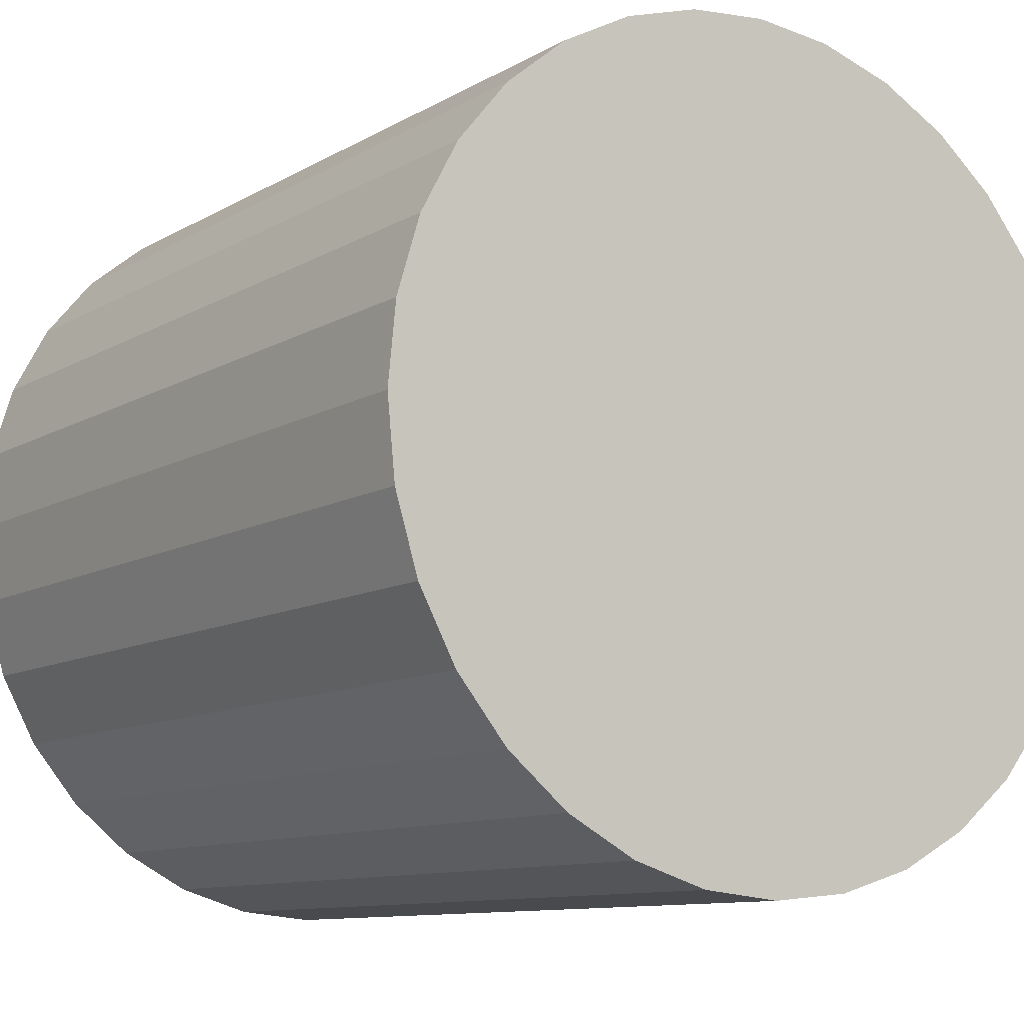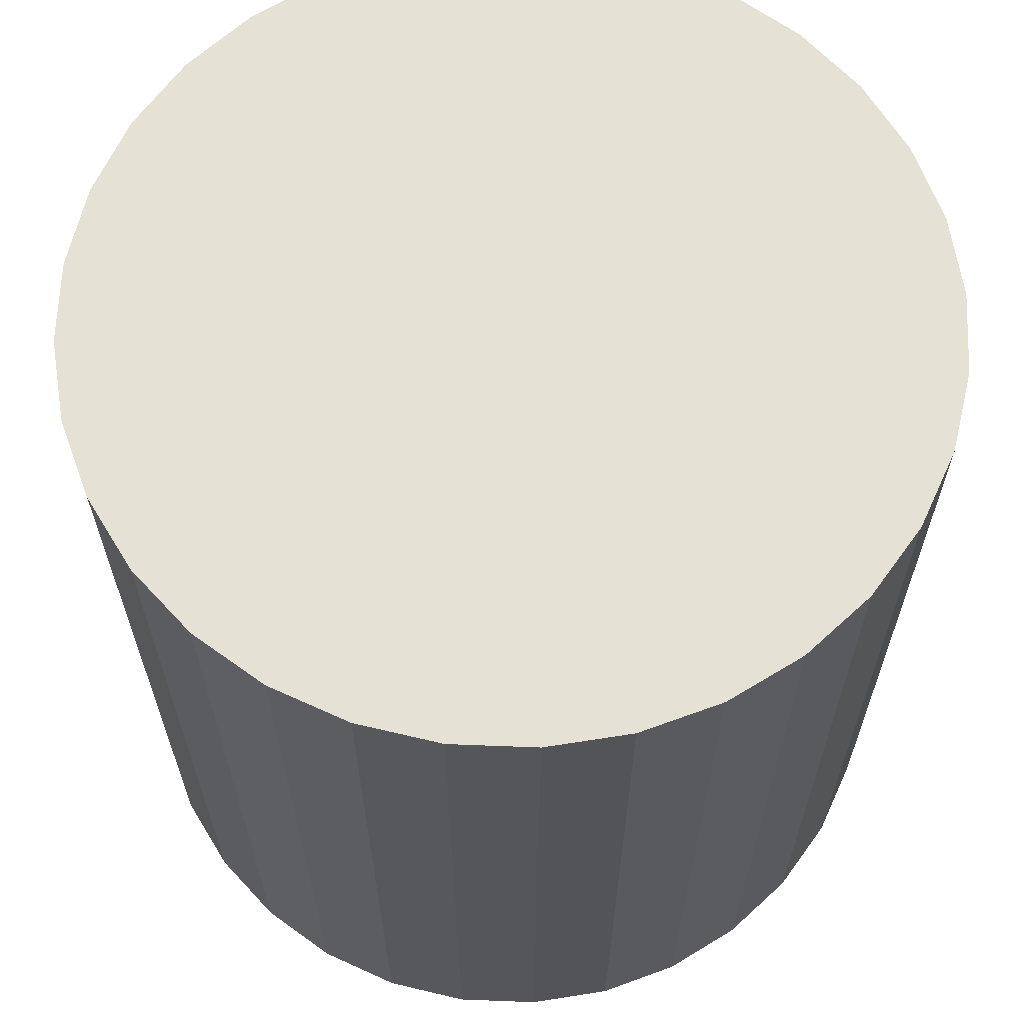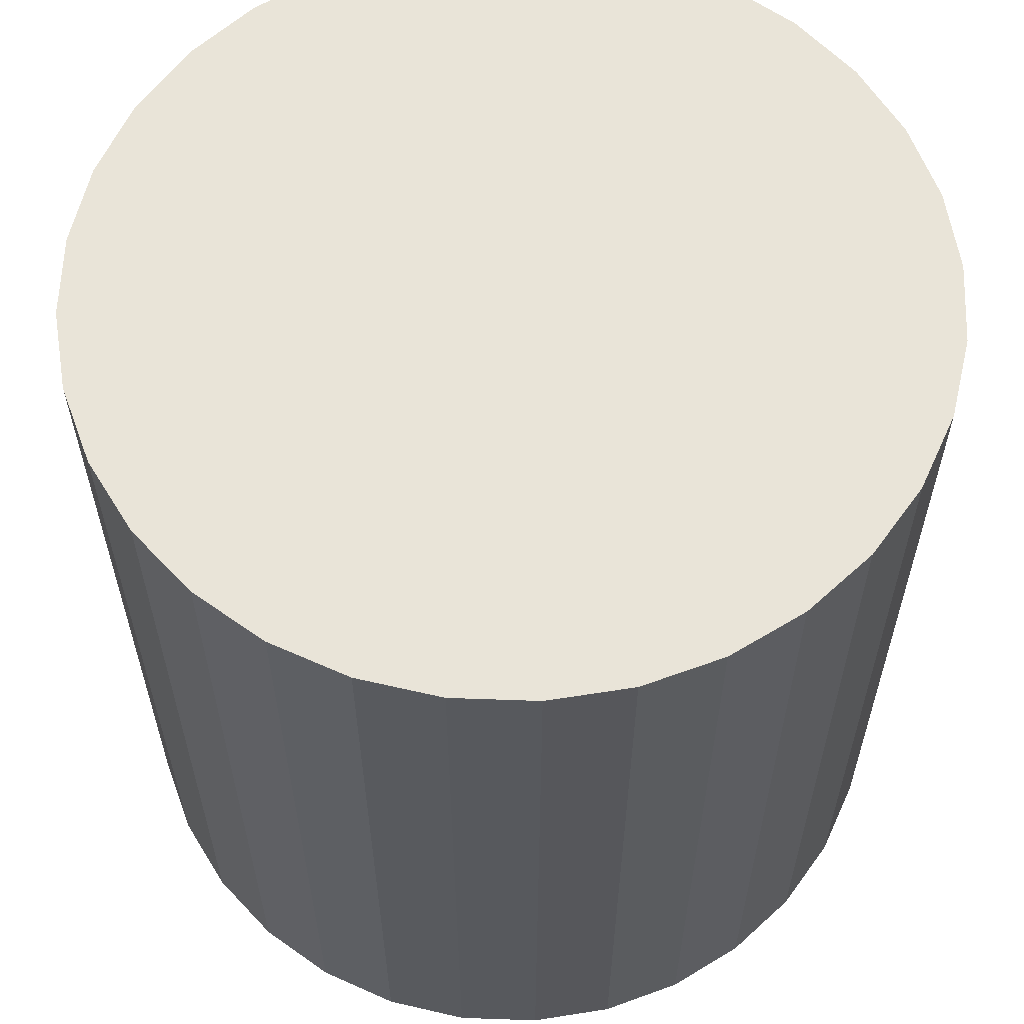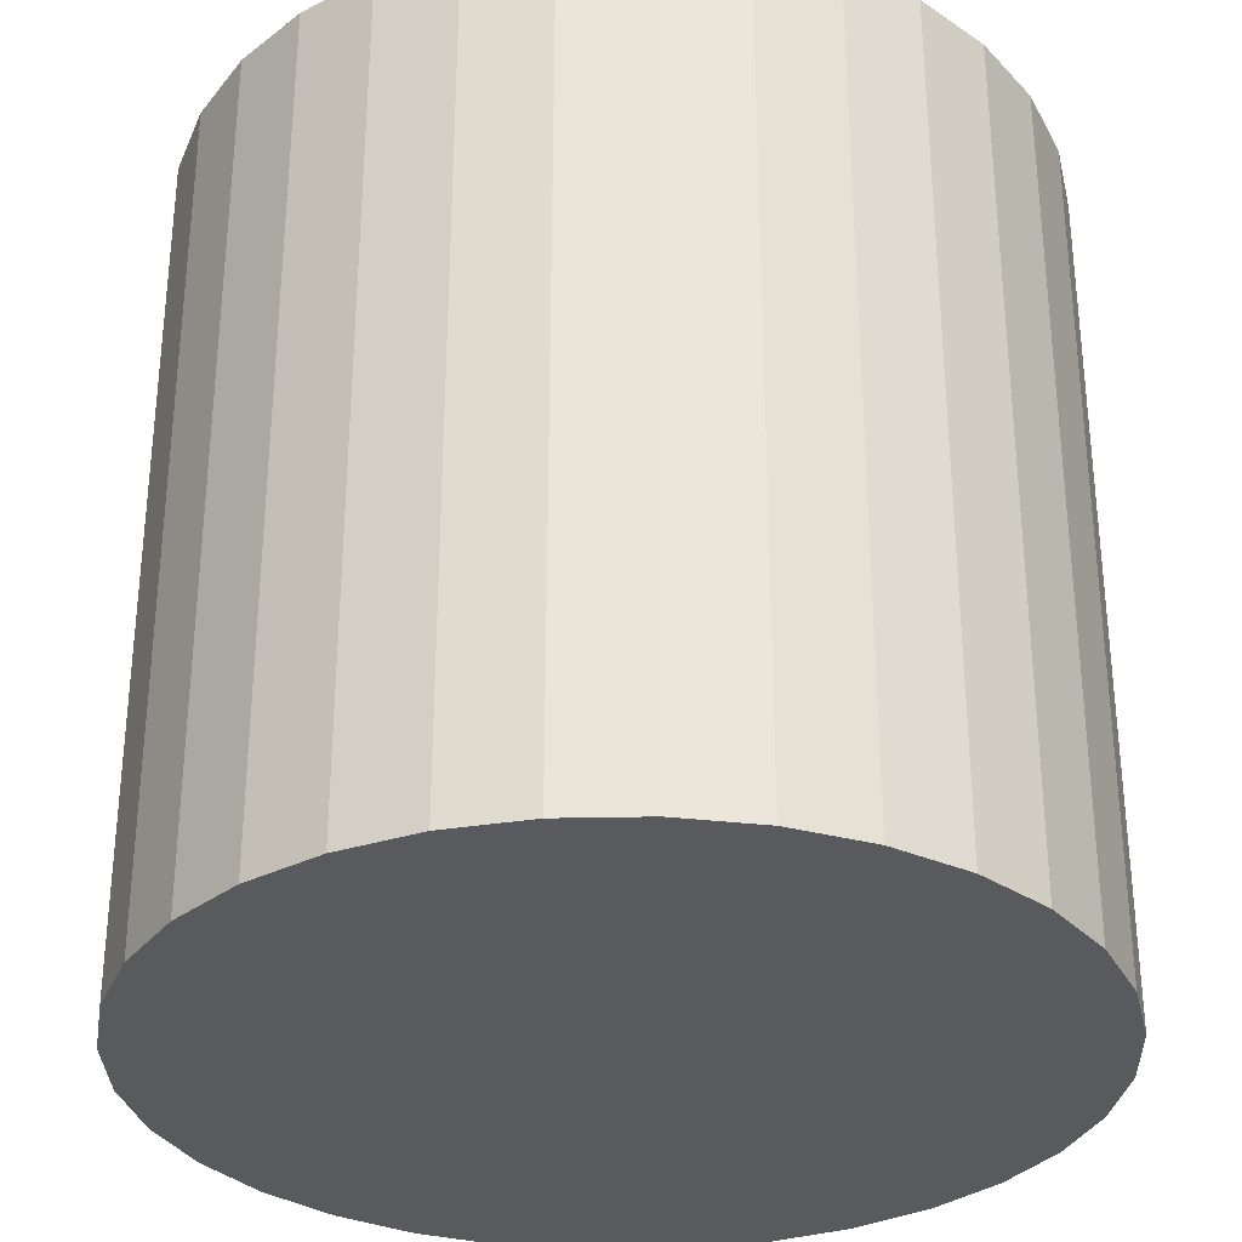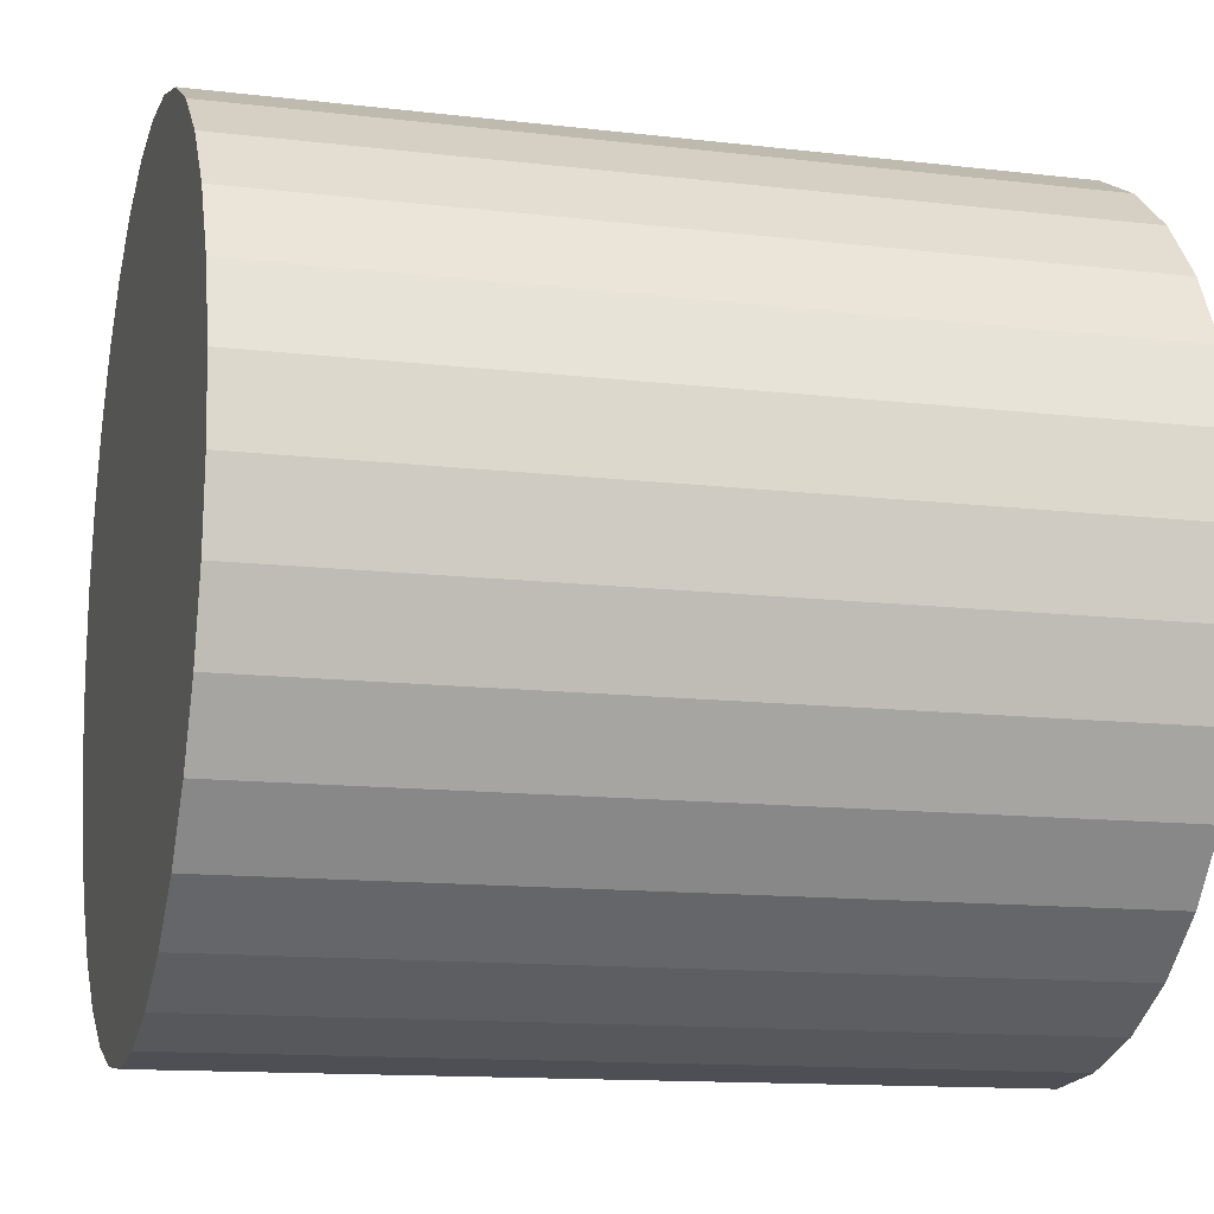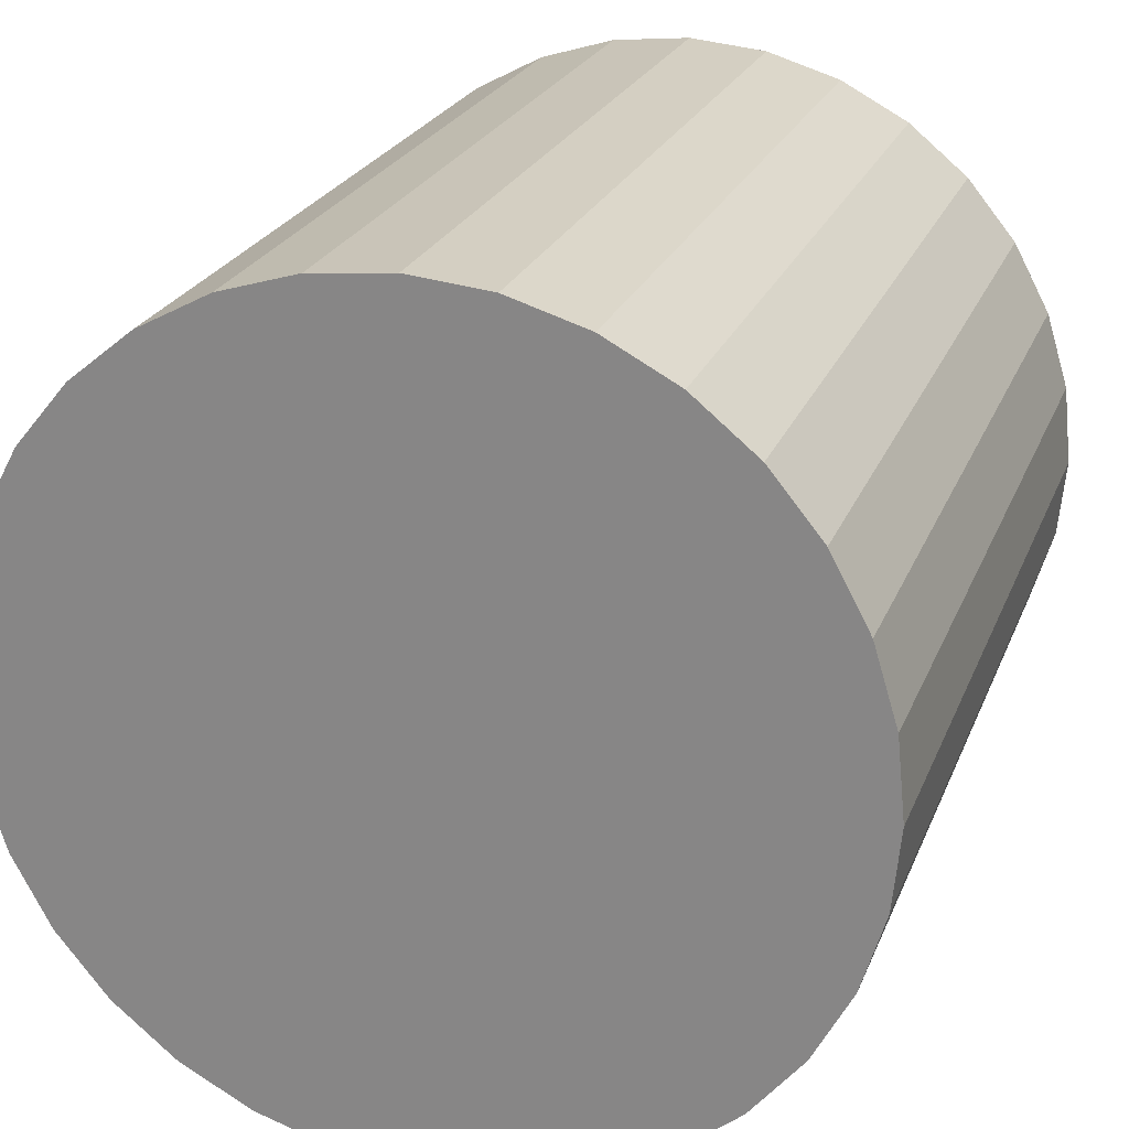
<metadata>
{"format":"obj","ext":"obj","renderer":"f3d","projection":"perspective","resolution":1024,"background":"white","views":[{"elev":-10.2,"azim":-34.8,"up":"+Z"},{"elev":64.8,"azim":-115.9,"up":"+Y"},{"elev":60.7,"azim":52.7,"up":"+Y"},{"elev":-31.8,"azim":-127.6,"up":"+Y"},{"elev":-13.0,"azim":-105.2,"up":"+Z"},{"elev":23.3,"azim":-162.1,"up":"+Z"}]}
</metadata>
<code>
o cylinder
v 5 -3 -1
v 5 -1 -1
v 5.195 -1 -0.9808
v 5.195 -3 -0.9808
v 5.383 -1 -0.9239
v 5.383 -3 -0.9239
v 5.556 -1 -0.8315
v 5.556 -3 -0.8315
v 5.707 -1 -0.7071
v 5.707 -3 -0.7071
v 5.831 -1 -0.5556
v 5.831 -3 -0.5556
v 5.924 -1 -0.3827
v 5.924 -3 -0.3827
v 5.981 -1 -0.1951
v 5.981 -3 -0.1951
v 6 -1 0
v 6 -3 -0
v 5.981 -1 0.1951
v 5.981 -3 0.1951
v 5.924 -1 0.3827
v 5.924 -3 0.3827
v 5.831 -1 0.5556
v 5.831 -3 0.5556
v 5.707 -1 0.7071
v 5.707 -3 0.7071
v 5.556 -1 0.8315
v 5.556 -3 0.8315
v 5.383 -1 0.9239
v 5.383 -3 0.9239
v 5.195 -1 0.9808
v 5.195 -3 0.9808
v 5 -1 1
v 5 -3 1
v 4.805 -1 0.9808
v 4.805 -3 0.9808
v 4.617 -1 0.9239
v 4.617 -3 0.9239
v 4.444 -1 0.8315
v 4.444 -3 0.8315
v 4.293 -1 0.7071
v 4.293 -3 0.7071
v 4.169 -1 0.5556
v 4.169 -3 0.5556
v 4.076 -1 0.3827
v 4.076 -3 0.3827
v 4.019 -1 0.1951
v 4.019 -3 0.1951
v 4 -1 -1e-06
v 4 -3 -1e-06
v 4.019 -1 -0.1951
v 4.019 -3 -0.1951
v 4.076 -1 -0.3827
v 4.076 -3 -0.3827
v 4.169 -1 -0.5556
v 4.169 -3 -0.5556
v 4.293 -1 -0.7071
v 4.293 -3 -0.7071
v 4.444 -1 -0.8315
v 4.444 -3 -0.8315
v 4.617 -1 -0.9239
v 4.617 -3 -0.9239
v 4.805 -1 -0.9808
v 4.805 -3 -0.9808
f 1 2 3 4
f 4 3 5 6
f 6 5 7 8
f 8 7 9 10
f 10 9 11 12
f 12 11 13 14
f 14 13 15 16
f 16 15 17 18
f 18 17 19 20
f 20 19 21 22
f 22 21 23 24
f 24 23 25 26
f 26 25 27 28
f 28 27 29 30
f 30 29 31 32
f 32 31 33 34
f 34 33 35 36
f 36 35 37 38
f 38 37 39 40
f 40 39 41 42
f 42 41 43 44
f 44 43 45 46
f 46 45 47 48
f 48 47 49 50
f 50 49 51 52
f 52 51 53 54
f 54 53 55 56
f 56 55 57 58
f 58 57 59 60
f 60 59 61 62
f 3 2 63 61 59 57 55 53 51 49 47 45 43 41 39 37 35 33 31 29 27 25 23 21 19 17 15 13 11 9 7 5
f 62 61 63 64
f 64 63 2 1
f 1 4 6 8 10 12 14 16 18 20 22 24 26 28 30 32 34 36 38 40 42 44 46 48 50 52 54 56 58 60 62 64

</code>
